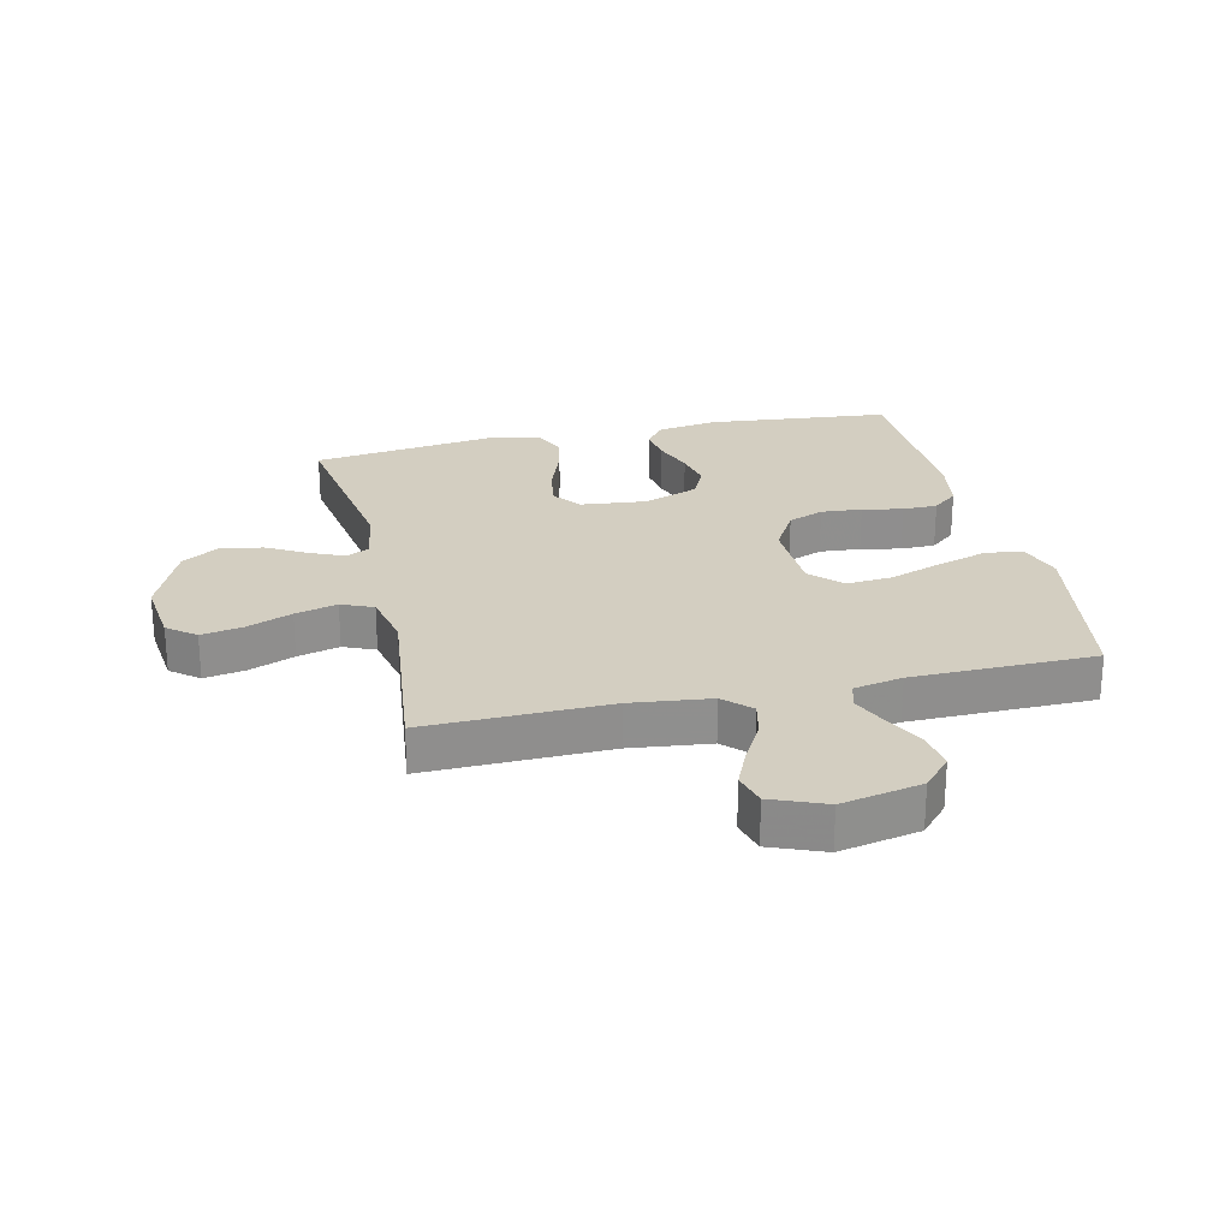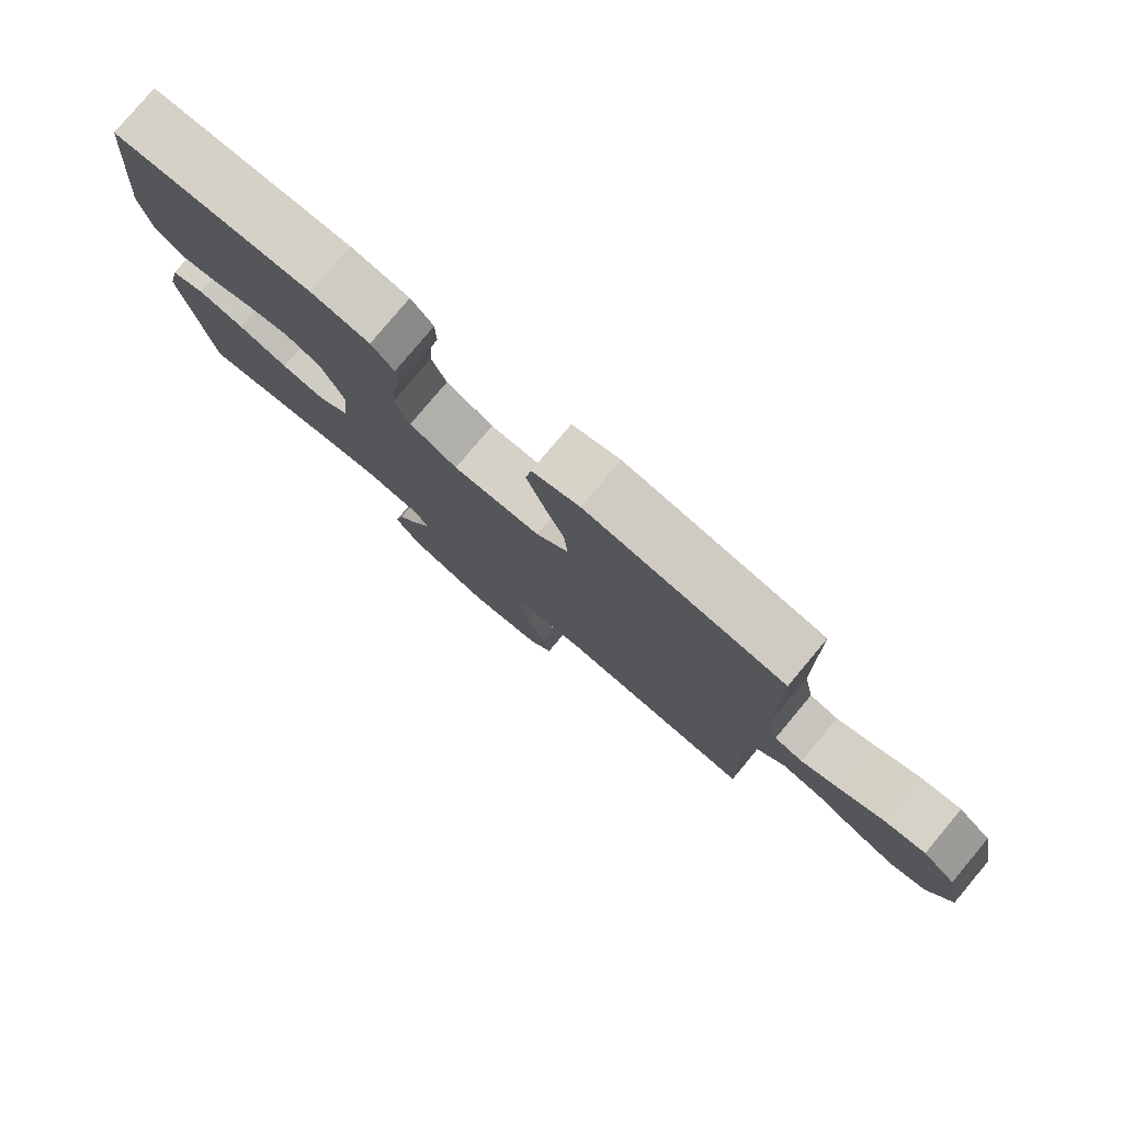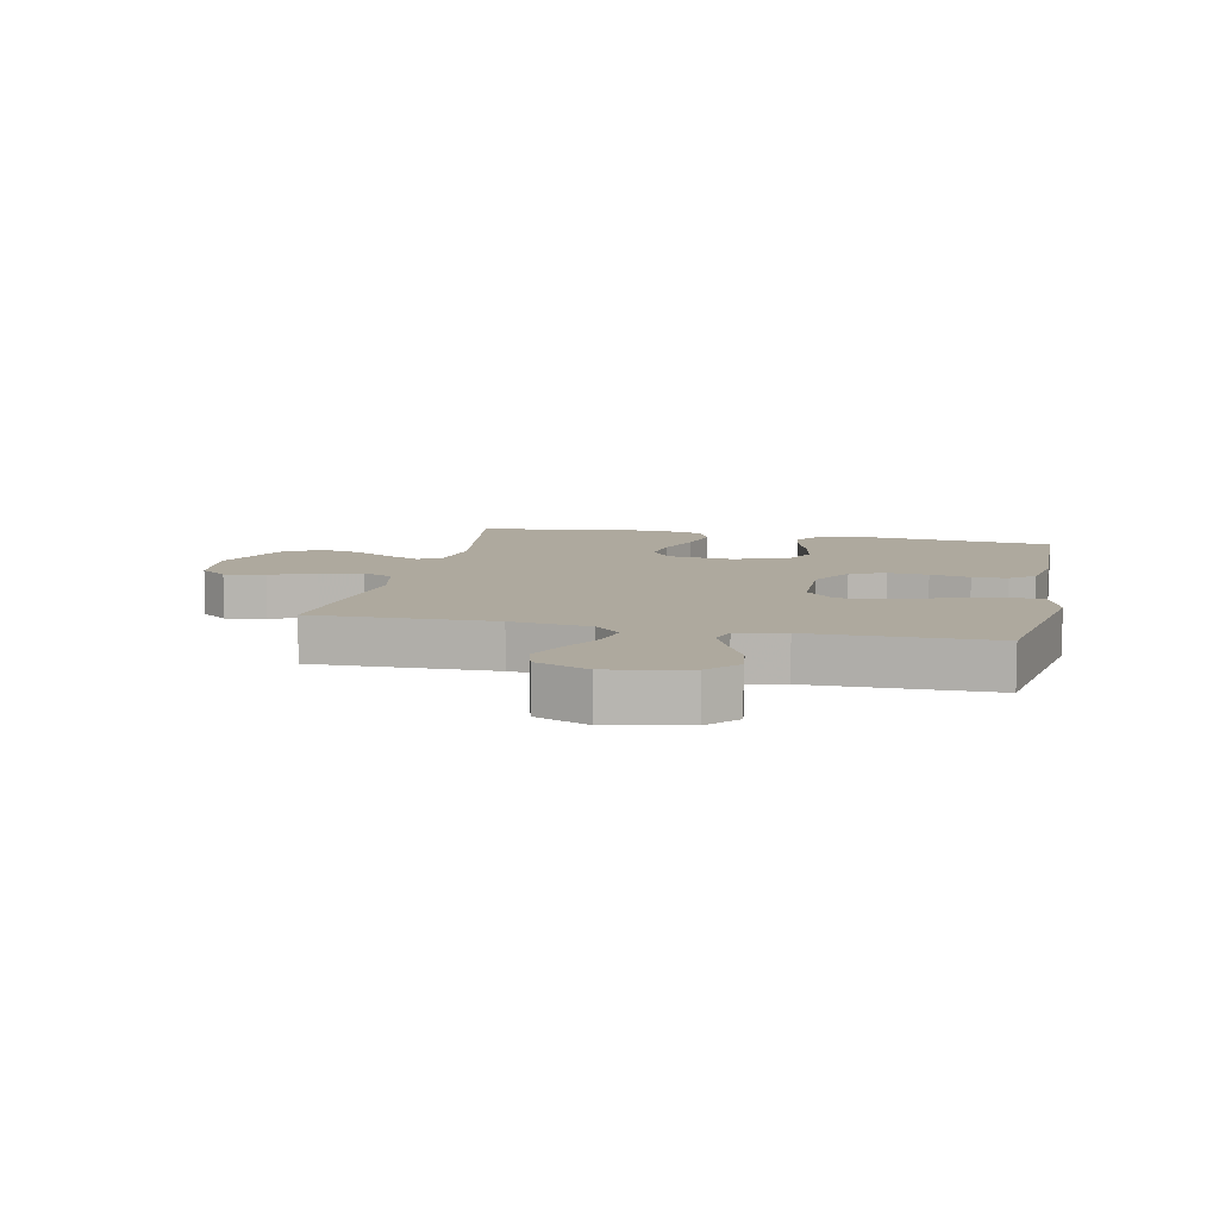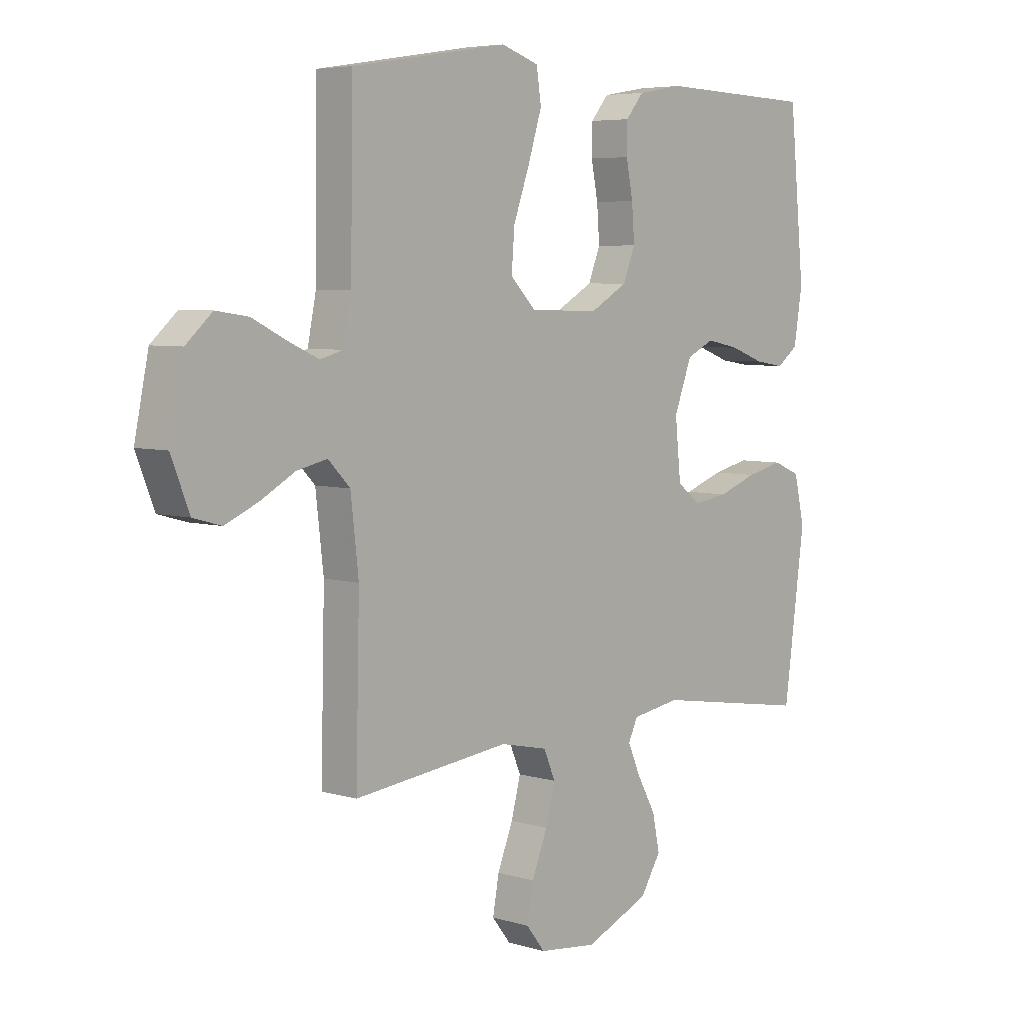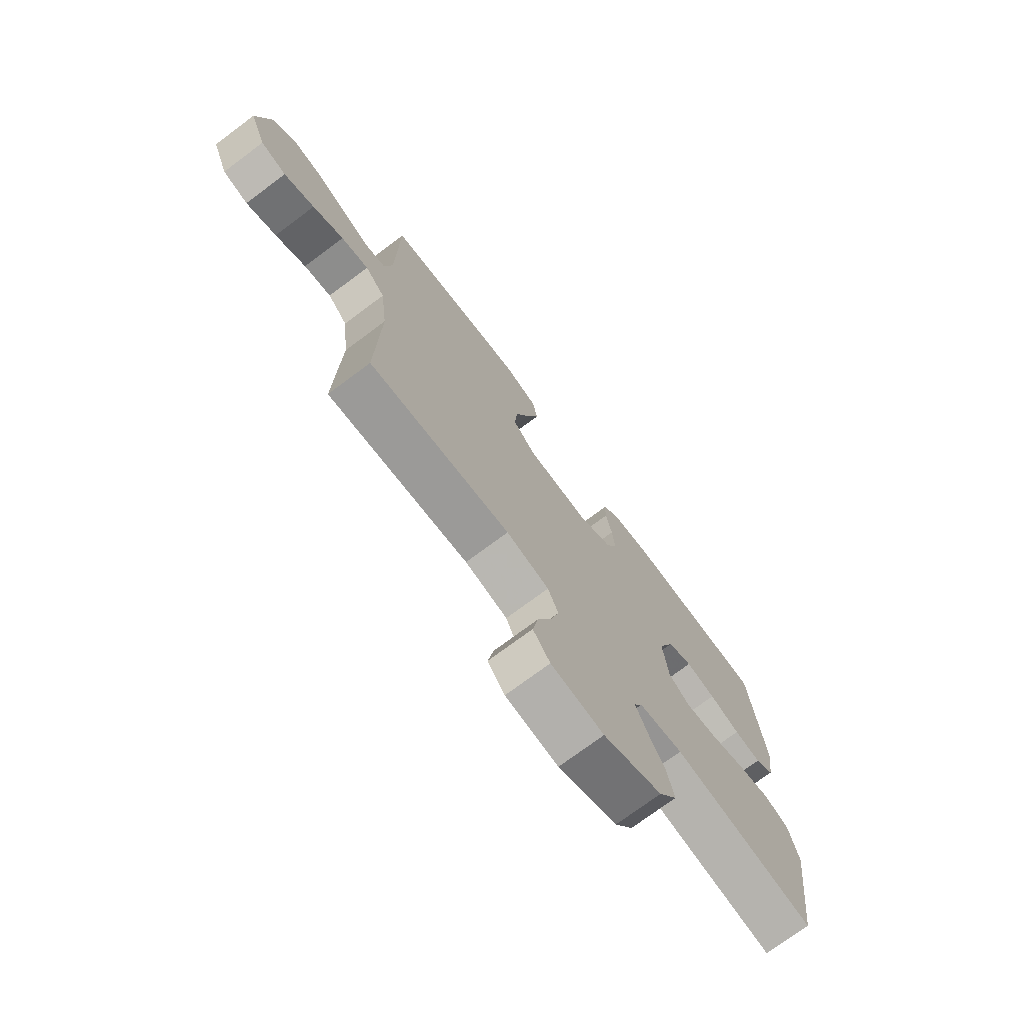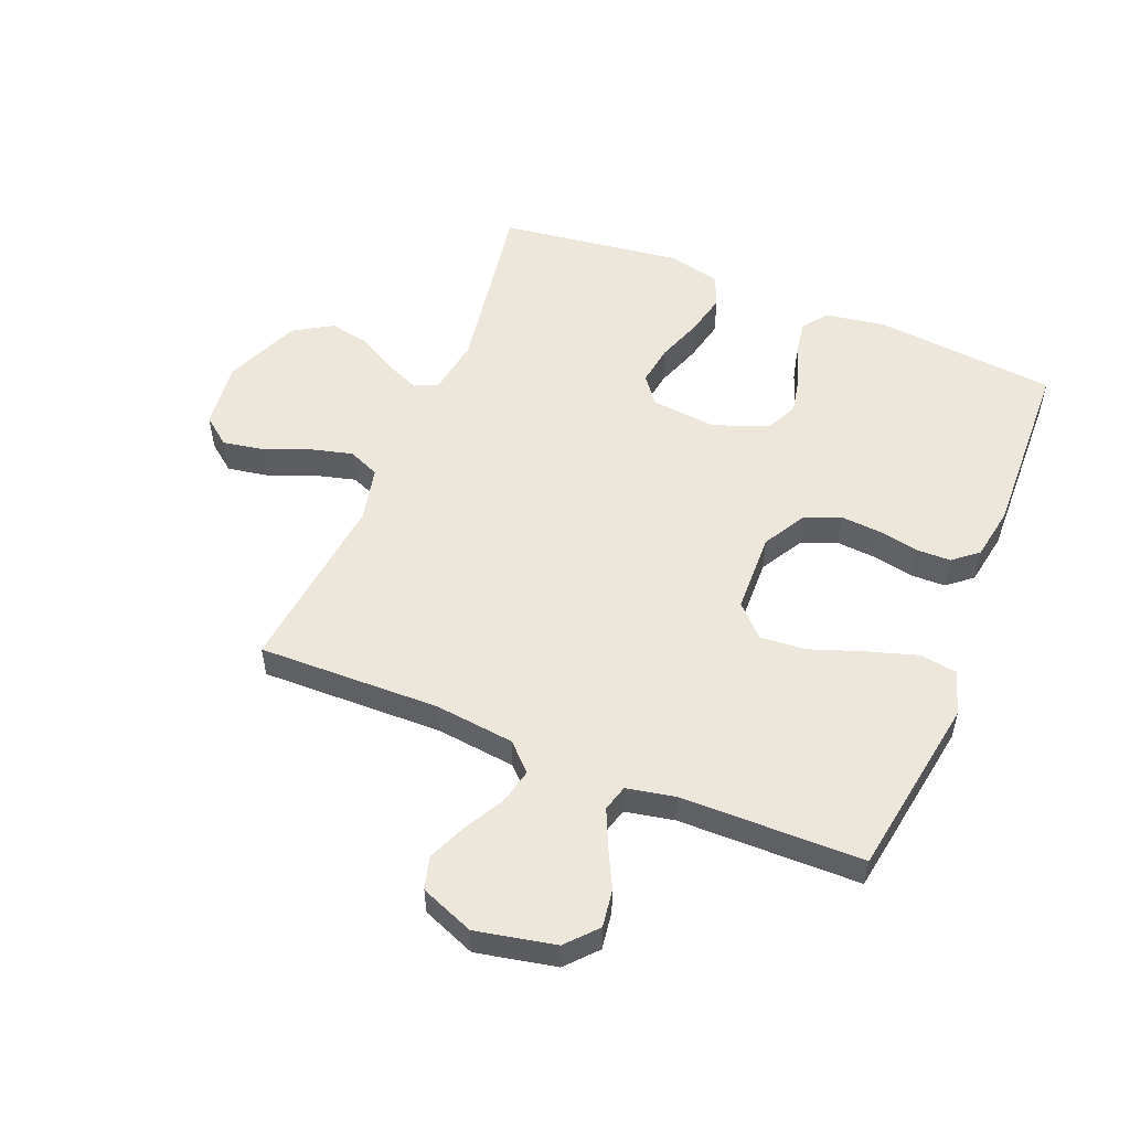
<metadata>
{"format":"obj","ext":"obj","renderer":"f3d","projection":"perspective","resolution":1024,"background":"white","views":[{"elev":25.1,"azim":-102.8,"up":"+Y"},{"elev":79.6,"azim":-140.0,"up":"+Z"},{"elev":9.0,"azim":-77.5,"up":"+Y"},{"elev":5.6,"azim":-47.6,"up":"+Z"},{"elev":-74.2,"azim":-53.3,"up":"+Z"},{"elev":53.6,"azim":-67.8,"up":"+Y"}]}
</metadata>
<code>
v 0.5 0.07 -0.5
v 0.2 0.07 -0.452
v 0.107 0.07 -0.467
v 0.089 0.07 -0.505
v 0.113 0.07 -0.56
v 0.149 0.07 -0.625
v 0.163 0.07 -0.692
v 0.124 0.07 -0.755
v 0 0.07 -0.808
v -0.111 0.07 -0.795
v -0.147 0.07 -0.749
v -0.135 0.07 -0.682
v -0.105 0.07 -0.607
v -0.087 0.07 -0.538
v -0.109 0.07 -0.486
v -0.2 0.07 -0.466
v -0.5 0.07 -0.5
v -0.493 0.07 -0.2
v -0.508 0.07 -0.069
v -0.55 0.07 -0.026
v -0.608 0.07 -0.039
v -0.673 0.07 -0.075
v -0.737 0.07 -0.103
v -0.791 0.07 -0.088
v -0.826 0.07 0
v -0.799 0.07 0.131
v -0.749 0.07 0.176
v -0.687 0.07 0.167
v -0.621 0.07 0.134
v -0.563 0.07 0.108
v -0.52 0.07 0.12
v -0.504 0.07 0.2
v -0.5 0.07 0.5
v -0.2 0.07 0.548
v -0.128 0.07 0.524
v -0.119 0.07 0.463
v -0.145 0.07 0.38
v -0.176 0.07 0.293
v -0.182 0.07 0.218
v -0.133 0.07 0.169
v 0 0.07 0.165
v 0.072 0.07 0.206
v 0.095 0.07 0.264
v 0.09 0.07 0.331
v 0.077 0.07 0.397
v 0.078 0.07 0.454
v 0.112 0.07 0.495
v 0.2 0.07 0.51
v 0.5 0.07 0.5
v 0.529 0.07 0.2
v 0.513 0.07 0.1
v 0.472 0.07 0.069
v 0.415 0.07 0.078
v 0.35 0.07 0.102
v 0.287 0.07 0.115
v 0.234 0.07 0.09
v 0.2 0.07 0
v 0.211 0.07 -0.108
v 0.256 0.07 -0.143
v 0.323 0.07 -0.133
v 0.398 0.07 -0.106
v 0.468 0.07 -0.09
v 0.52 0.07 -0.112
v 0.54 0.07 -0.2
v 0.5 0 -0.5
v 0.2 0 -0.452
v 0.107 0 -0.467
v 0.089 0 -0.505
v 0.113 0 -0.56
v 0.149 0 -0.625
v 0.163 0 -0.692
v 0.124 0 -0.755
v 0 0 -0.808
v -0.111 0 -0.795
v -0.147 0 -0.749
v -0.135 0 -0.682
v -0.105 0 -0.607
v -0.087 0 -0.538
v -0.109 0 -0.486
v -0.2 0 -0.466
v -0.5 0 -0.5
v -0.493 0 -0.2
v -0.508 0 -0.069
v -0.55 0 -0.026
v -0.608 0 -0.039
v -0.673 0 -0.075
v -0.737 0 -0.103
v -0.791 0 -0.088
v -0.826 0 0
v -0.799 0 0.131
v -0.749 0 0.176
v -0.687 0 0.167
v -0.621 0 0.134
v -0.563 0 0.108
v -0.52 0 0.12
v -0.504 0 0.2
v -0.5 0 0.5
v -0.2 0 0.548
v -0.128 0 0.524
v -0.119 0 0.463
v -0.145 0 0.38
v -0.176 0 0.293
v -0.182 0 0.218
v -0.133 0 0.169
v 0 0 0.165
v 0.072 0 0.206
v 0.095 0 0.264
v 0.09 0 0.331
v 0.077 0 0.397
v 0.078 0 0.454
v 0.112 0 0.495
v 0.2 0 0.51
v 0.5 0 0.5
v 0.529 0 0.2
v 0.513 0 0.1
v 0.472 0 0.069
v 0.415 0 0.078
v 0.35 0 0.102
v 0.287 0 0.115
v 0.234 0 0.09
v 0.2 0 0
v 0.211 0 -0.108
v 0.256 0 -0.143
v 0.323 0 -0.133
v 0.398 0 -0.106
v 0.468 0 -0.09
v 0.52 0 -0.112
v 0.54 0 -0.2
f 64 1 2
f 63 64 2
f 62 63 2
f 61 62 2
f 60 61 2
f 59 60 2 3
f 58 59 3 4
f 57 58 4
f 52 53 54
f 51 52 54
f 50 51 54
f 49 50 54
f 48 49 54
f 47 48 54
f 46 47 54
f 45 46 54
f 44 45 54
f 43 44 54 55
f 42 43 55 56
f 36 37 38
f 35 36 38
f 34 35 38
f 33 34 38
f 32 33 38
f 31 32 38 39
f 27 28 29
f 26 27 29
f 25 26 29
f 24 25 29
f 23 24 29
f 22 23 29
f 21 22 29
f 20 21 29 30
f 19 20 30 31
f 16 17 18
f 31 39 40
f 19 31 40
f 18 19 40
f 16 18 40
f 15 16 40
f 11 12 13
f 10 11 13
f 9 10 13
f 8 9 13
f 7 8 13
f 6 7 13
f 5 6 13
f 4 5 13 14
f 41 42 56 57
f 40 41 57
f 15 40 57
f 14 15 57
f 4 14 57
f 66 65 128
f 66 128 127
f 66 127 126
f 66 126 125
f 66 125 124
f 67 66 124 123
f 68 67 123 122
f 68 122 121
f 118 117 116
f 118 116 115
f 118 115 114
f 118 114 113
f 118 113 112
f 118 112 111
f 118 111 110
f 118 110 109
f 118 109 108
f 119 118 108 107
f 120 119 107 106
f 102 101 100
f 102 100 99
f 102 99 98
f 102 98 97
f 102 97 96
f 103 102 96 95
f 93 92 91
f 93 91 90
f 93 90 89
f 93 89 88
f 93 88 87
f 93 87 86
f 93 86 85
f 94 93 85 84
f 95 94 84 83
f 82 81 80
f 104 103 95
f 104 95 83
f 104 83 82
f 104 82 80
f 104 80 79
f 77 76 75
f 77 75 74
f 77 74 73
f 77 73 72
f 77 72 71
f 77 71 70
f 77 70 69
f 78 77 69 68
f 121 120 106 105
f 121 105 104
f 121 104 79
f 121 79 78
f 121 78 68
f 1 65 66 2
f 2 66 67 3
f 3 67 68 4
f 4 68 69 5
f 5 69 70 6
f 6 70 71 7
f 7 71 72 8
f 8 72 73 9
f 9 73 74 10
f 10 74 75 11
f 11 75 76 12
f 12 76 77 13
f 13 77 78 14
f 14 78 79 15
f 15 79 80 16
f 16 80 81 17
f 17 81 82 18
f 18 82 83 19
f 19 83 84 20
f 20 84 85 21
f 21 85 86 22
f 22 86 87 23
f 23 87 88 24
f 24 88 89 25
f 25 89 90 26
f 26 90 91 27
f 27 91 92 28
f 28 92 93 29
f 29 93 94 30
f 30 94 95 31
f 31 95 96 32
f 32 96 97 33
f 33 97 98 34
f 34 98 99 35
f 35 99 100 36
f 36 100 101 37
f 37 101 102 38
f 38 102 103 39
f 39 103 104 40
f 40 104 105 41
f 41 105 106 42
f 42 106 107 43
f 43 107 108 44
f 44 108 109 45
f 45 109 110 46
f 46 110 111 47
f 47 111 112 48
f 48 112 113 49
f 49 113 114 50
f 50 114 115 51
f 51 115 116 52
f 52 116 117 53
f 53 117 118 54
f 54 118 119 55
f 55 119 120 56
f 56 120 121 57
f 57 121 122 58
f 58 122 123 59
f 59 123 124 60
f 60 124 125 61
f 61 125 126 62
f 62 126 127 63
f 63 127 128 64
f 64 128 65 1

</code>
